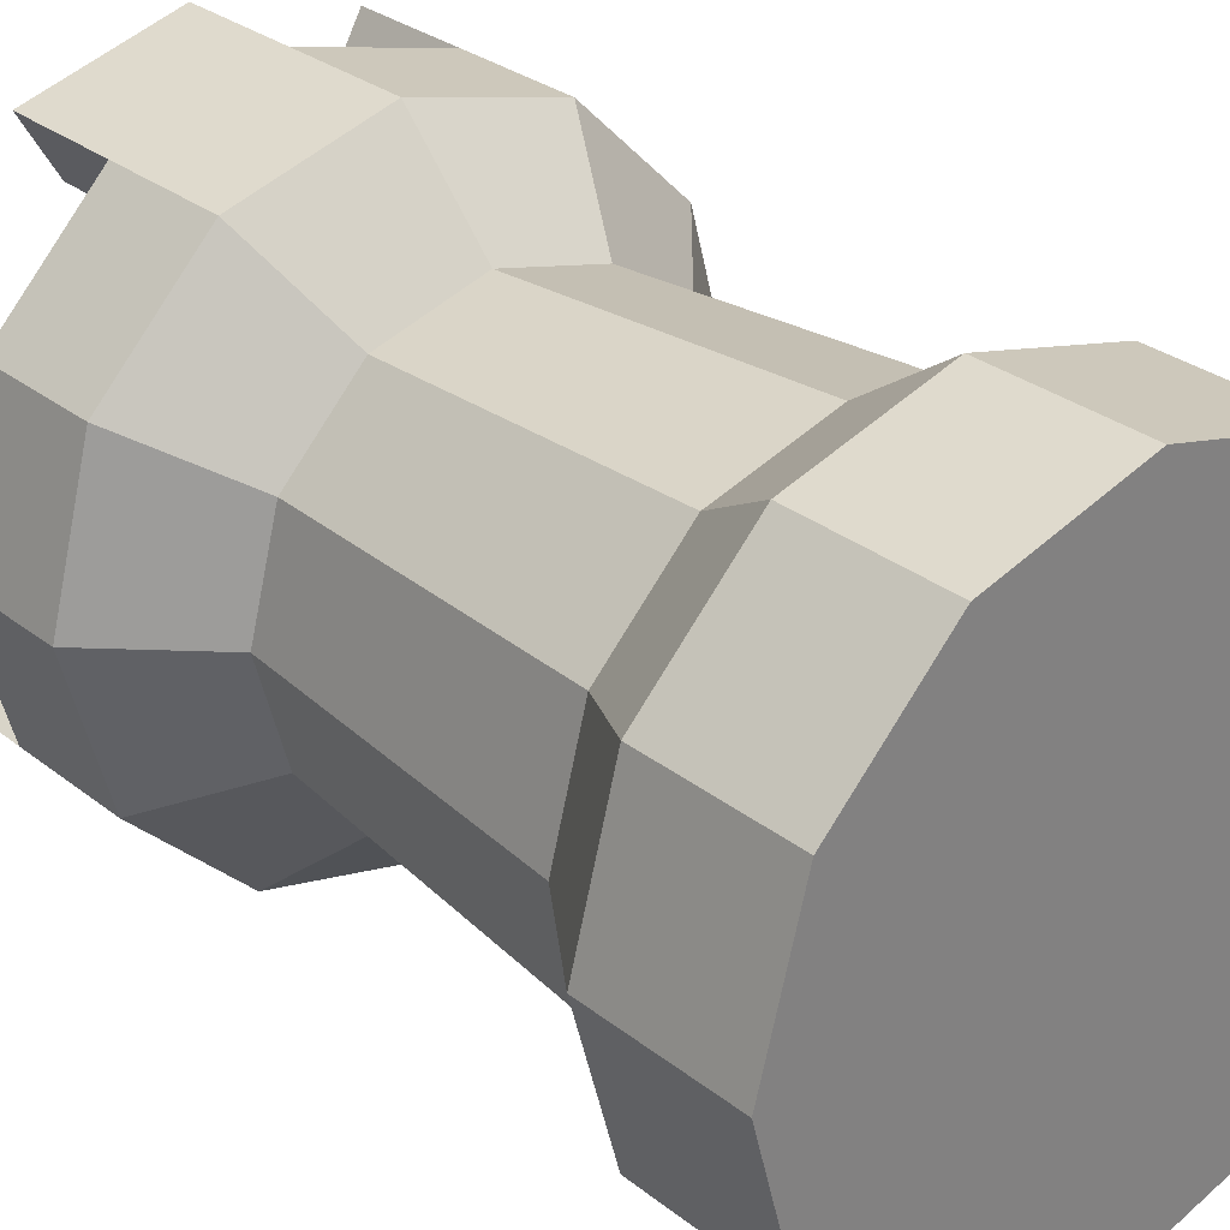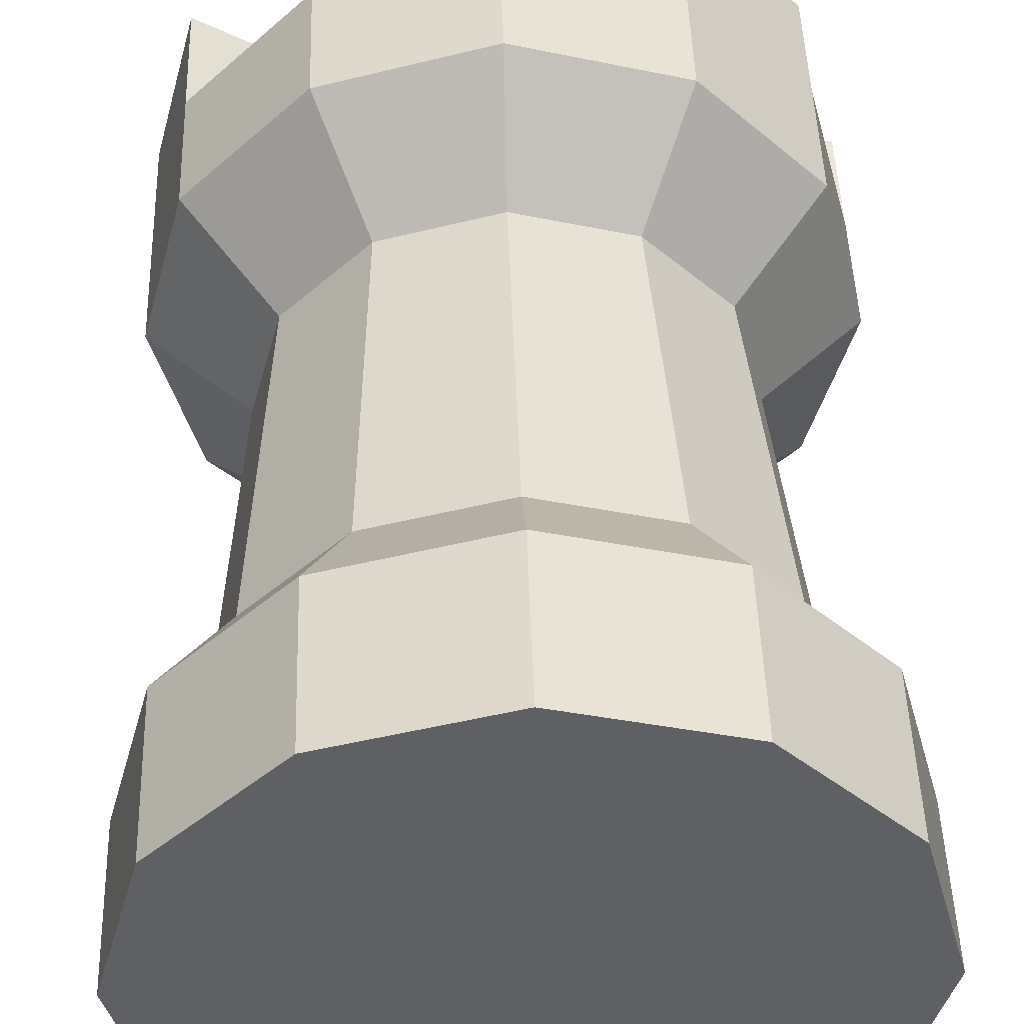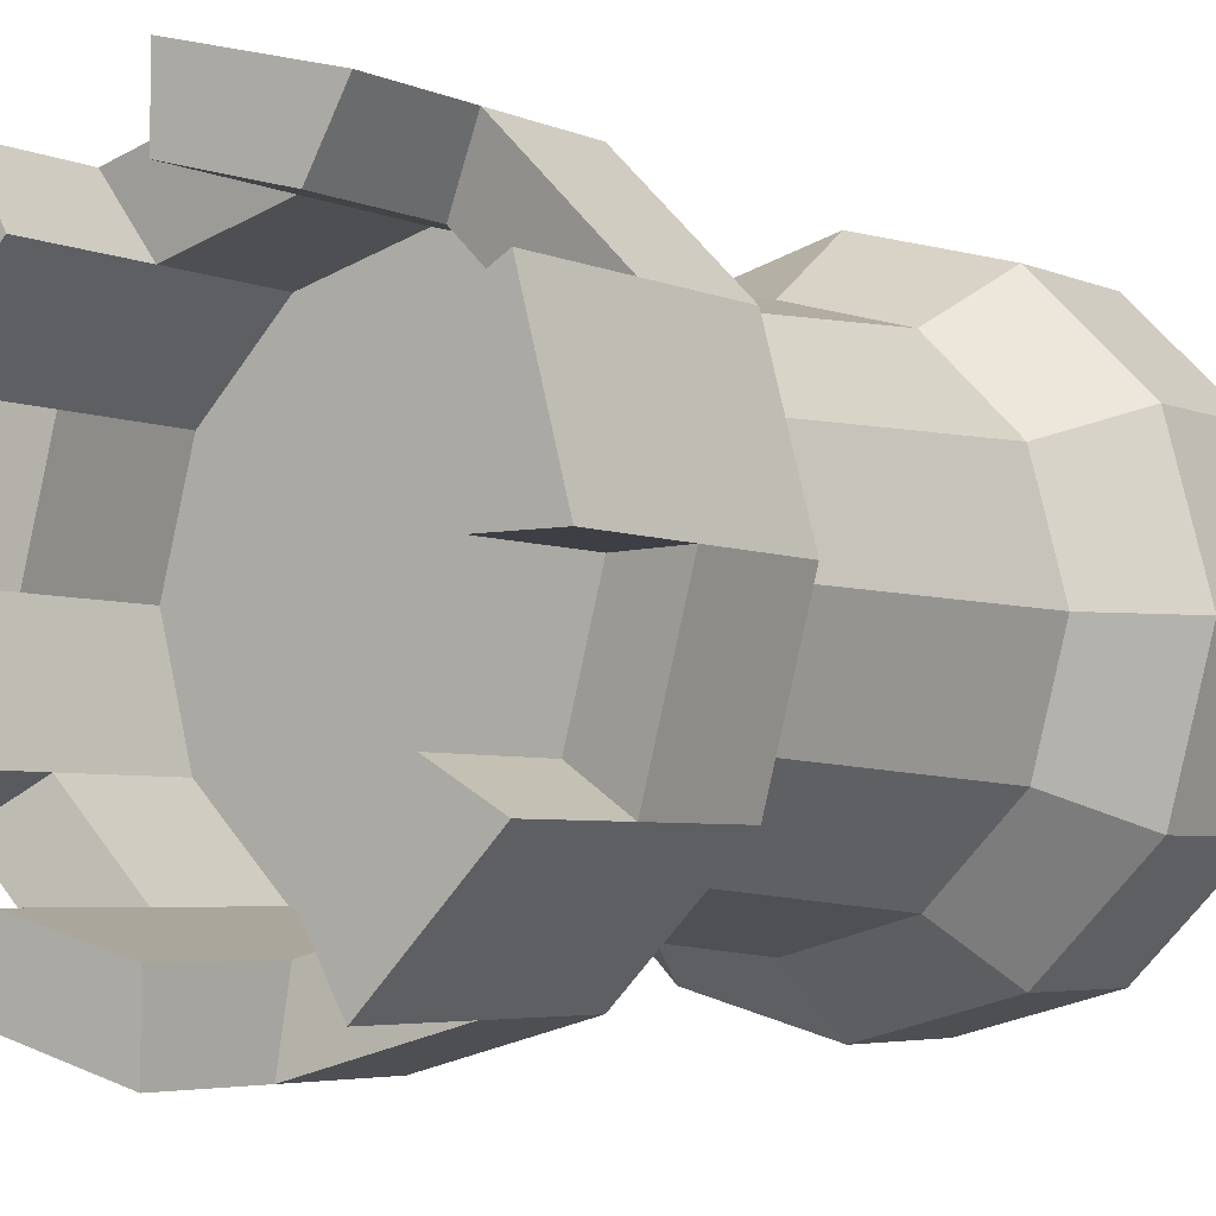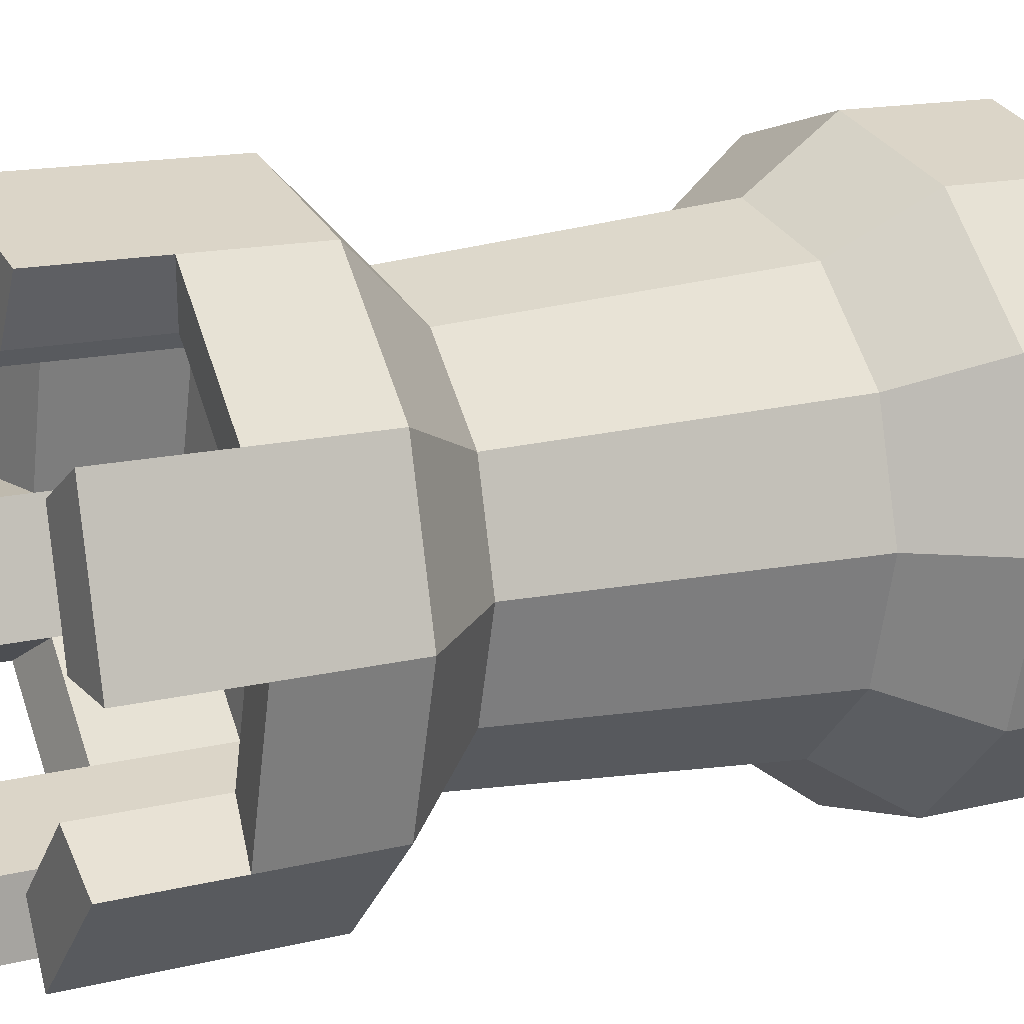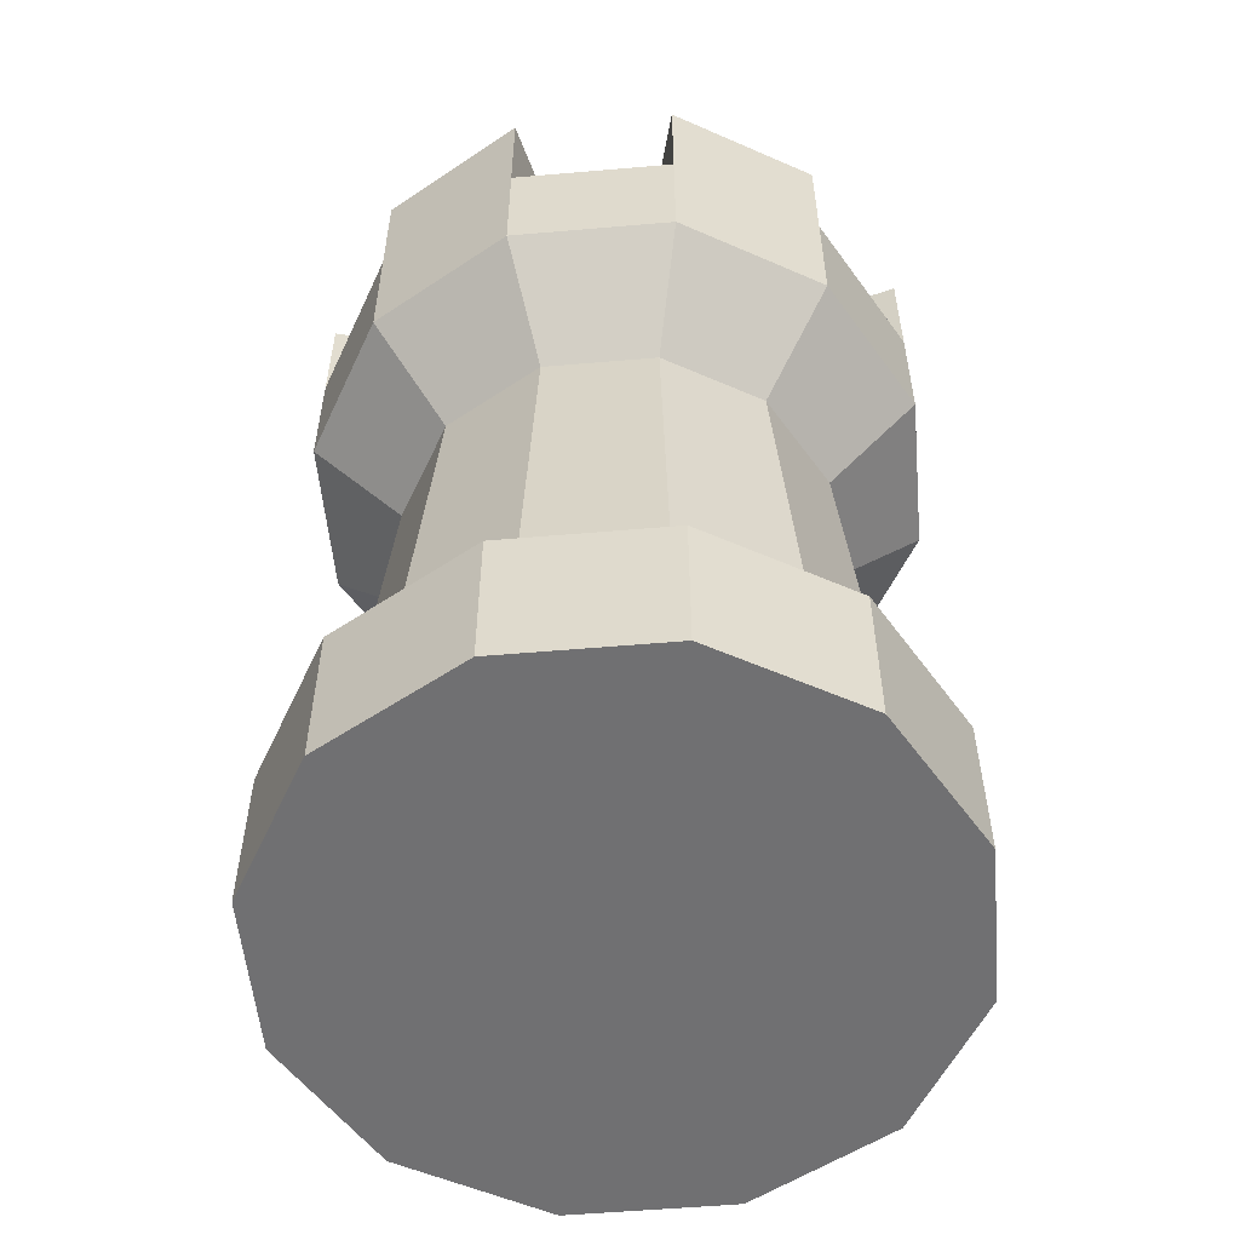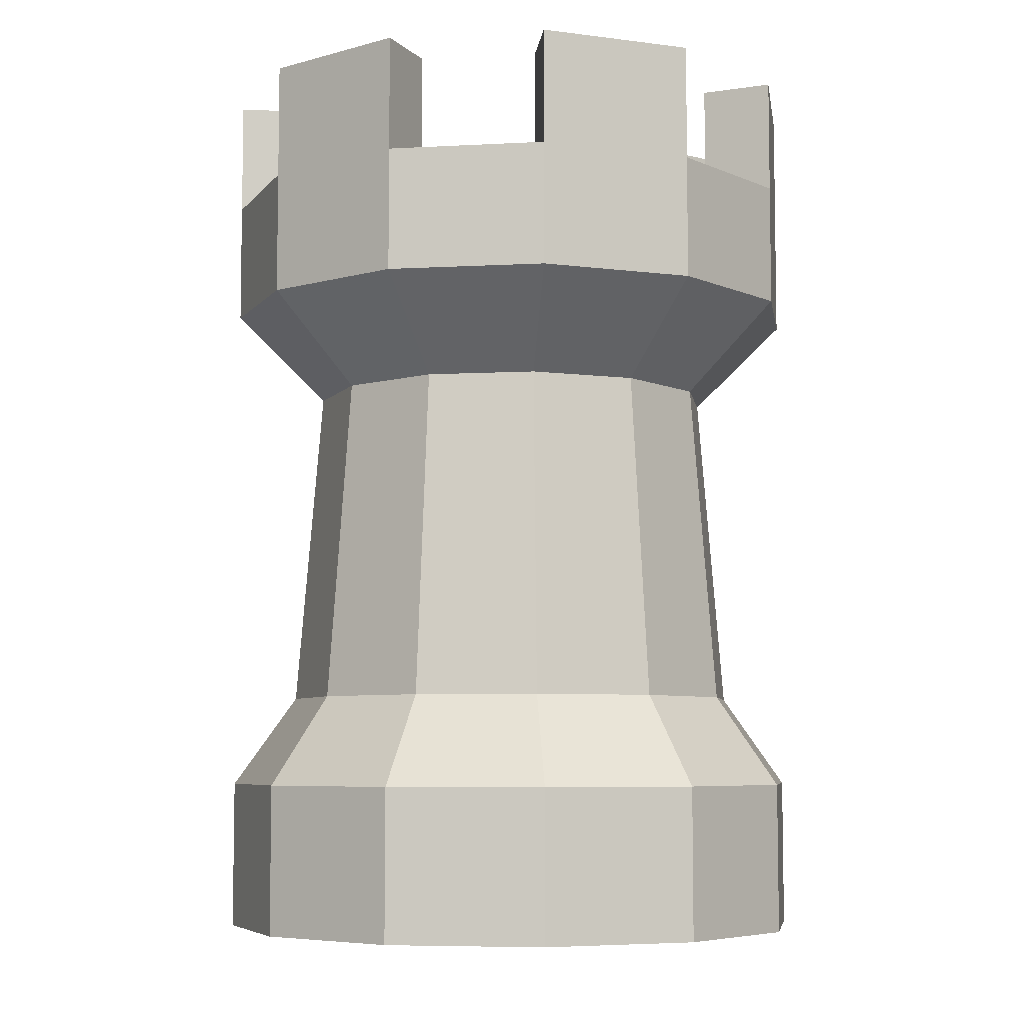
<metadata>
{"format":"obj","ext":"obj","renderer":"f3d","projection":"perspective","resolution":1024,"background":"white","views":[{"elev":30.1,"azim":-41.6,"up":"+Z"},{"elev":46.8,"azim":-1.8,"up":"+Z"},{"elev":-4.5,"azim":-144.2,"up":"+Z"},{"elev":15.5,"azim":-117.1,"up":"+Z"},{"elev":-55.0,"azim":-159.8,"up":"+Y"},{"elev":-6.4,"azim":84.0,"up":"+Y"}]}
</metadata>
<code>
o Cylinder
v 0 0 -1
v 0 0.5 -1
v 0.5 0 -0.866
v 0.5 0.5 -0.866
v 0.866 0 -0.5
v 0.866 0.5 -0.5
v 1 0 0
v 1 0.5 0
v 0.866 0 0.5
v 0.866 0.5 0.5
v 0.5 0 0.866
v 0.5 0.5 0.866
v 0 0 1
v 0 0.5 1
v -0.5 0 0.866
v -0.5 0.5 0.866
v -0.866 0 0.5
v -0.866 0.5 0.5
v -1 0 0
v -1 0.5 0
v -0.866 0 -0.5
v -0.866 0.5 -0.5
v -0.5 0 -0.866
v -0.5 0.5 -0.866
v 0.3926 0.8029 -0.68
v 0 0.8029 -0.7852
v 0.68 0.8029 -0.3926
v 0.7852 0.8029 0
v 0.68 0.8029 0.3926
v 0.3926 0.8029 0.68
v 0 0.8029 0.7852
v -0.3926 0.8029 0.68
v -0.68 0.8029 0.3926
v -0.7852 0.8029 0
v -0.68 0.8029 -0.3926
v -0.3926 0.8029 -0.68
v 0.3482 1.893 -0.603
v 0 1.893 -0.6963
v 0.603 1.893 -0.3482
v 0.6963 1.893 0
v 0.603 1.893 0.3482
v 0.3482 1.893 0.603
v 0 1.893 0.6963
v -0.3482 1.893 0.603
v -0.603 1.893 0.3482
v -0.6963 1.893 0
v -0.603 1.893 -0.3482
v -0.3482 1.893 -0.603
v 0.5015 2.196 -0.8686
v 0 2.196 -1.003
v 0.8686 2.196 -0.5015
v 1.003 2.196 0
v 0.8686 2.196 0.5015
v 0.5015 2.196 0.8686
v 0 2.196 1.003
v -0.5015 2.196 0.8686
v -0.8686 2.196 0.5015
v -1.003 2.196 0
v -0.8686 2.196 -0.5015
v -0.5015 2.196 -0.8686
v 0.5015 2.983 -0.8686
v 0 2.983 -1.003
v 0.8686 2.983 -0.5015
v 1.003 2.983 0
v 0.8686 2.983 0.5015
v 0.5015 2.983 0.8686
v 0 2.983 1.003
v -0.5015 2.983 0.8686
v -0.8686 2.983 0.5015
v -1.003 2.983 0
v -0.8686 2.983 -0.5015
v -0.5015 2.983 -0.8686
v 0.381 2.983 -0.6599
v -0 2.983 -0.762
v 0.6599 2.983 -0.381
v 0.762 2.983 0
v 0.6599 2.983 0.381
v 0.381 2.983 0.6599
v -0 2.983 0.762
v -0.381 2.983 0.6599
v -0.6599 2.983 0.381
v -0.762 2.983 0
v -0.6599 2.983 -0.381
v -0.381 2.983 -0.6599
v 0.381 2.126 -0.6599
v -0 2.126 -0.762
v 0.6599 2.126 -0.381
v 0.762 2.126 0
v 0.6599 2.126 0.381
v 0.381 2.126 0.6599
v -0 2.126 0.762
v -0.381 2.126 0.6599
v -0.6599 2.126 0.381
v -0.762 2.126 0
v -0.6599 2.126 -0.381
v -0.381 2.126 -0.6599
v 1.003 2.603 0
v 0.8686 2.603 0.5015
v -0.8686 2.603 -0.5015
v -0.5015 2.603 -0.8686
v 0 2.603 -1.003
v 0.5015 2.603 -0.8686
v -0.5015 2.603 0.8686
v -0.8686 2.603 0.5015
v 0.5015 2.603 0.8686
v 0.8686 2.603 -0.5015
v -1.003 2.603 0
v 0 2.603 1.003
v -0 2.555 0.762
v -0.381 2.555 0.6599
v 0.762 2.555 0
v 0.6599 2.555 0.381
v -0.6599 2.555 -0.381
v -0.381 2.555 -0.6599
v -0 2.555 -0.762
v 0.381 2.555 -0.6599
v -0.6599 2.555 0.381
v 0.381 2.555 0.6599
v 0.6599 2.555 -0.381
v -0.762 2.555 0
v 0 1.166 -0.7555
v 0 1.53 -0.7259
v 0.363 1.53 -0.6287
v 0.3778 1.166 -0.6543
v -0.3778 1.166 0.6543
v -0.363 1.53 0.6287
v -0.6287 1.53 0.363
v -0.6543 1.166 0.3778
v 0.6543 1.166 0.3778
v 0.6287 1.53 0.363
v 0.363 1.53 0.6287
v 0.3778 1.166 0.6543
v -0.3778 1.166 -0.6543
v -0.363 1.53 -0.6287
v 0.6287 1.53 -0.363
v 0.6543 1.166 -0.3778
v -0.7259 1.53 0
v -0.7555 1.166 0
v 0 1.53 0.7259
v 0 1.166 0.7555
v 0.7259 1.53 0
v 0.7555 1.166 0
v -0.6287 1.53 -0.363
v -0.6543 1.166 -0.3778
f 2 3 1
f 4 5 3
f 6 7 5
f 8 9 7
f 10 11 9
f 12 13 11
f 14 15 13
f 16 17 15
f 18 19 17
f 20 21 19
f 18 34 20
f 22 23 21
f 24 1 23
f 7 15 23
f 122 37 123
f 16 33 18
f 14 32 16
f 12 31 14
f 10 30 12
f 8 29 10
f 24 26 2
f 2 25 4
f 6 28 8
f 22 36 24
f 4 27 6
f 20 35 22
f 47 60 48
f 126 45 127
f 130 42 131
f 134 38 122
f 123 39 135
f 127 46 137
f 131 43 139
f 135 40 141
f 137 47 143
f 139 44 126
f 141 41 130
f 134 47 48
f 98 111 112
f 38 49 37
f 44 57 45
f 41 54 42
f 48 50 38
f 37 51 39
f 45 58 46
f 42 55 43
f 39 52 40
f 46 59 47
f 43 56 44
f 40 53 41
f 80 103 68
f 99 72 100
f 101 61 102
f 104 81 69
f 98 66 105
f 97 76 111
f 98 77 65
f 104 70 107
f 106 64 97
f 106 116 119
f 108 68 103
f 109 92 110
f 71 84 72
f 62 73 61
f 104 110 117
f 65 78 66
f 107 82 120
f 99 83 71
f 69 82 70
f 63 76 64
f 99 120 113
f 67 80 68
f 95 91 87
f 111 89 112
f 113 96 114
f 115 85 116
f 110 93 117
f 112 90 118
f 114 86 115
f 116 87 119
f 117 94 120
f 118 91 109
f 119 88 111
f 120 95 113
f 55 103 56
f 58 99 59
f 51 97 52
f 54 108 55
f 57 107 58
f 49 106 51
f 60 101 50
f 53 105 54
f 56 104 57
f 50 102 49
f 59 100 60
f 52 98 53
f 100 84 114
f 75 111 76
f 109 105 118
f 81 120 82
f 101 74 62
f 101 114 115
f 77 118 78
f 102 73 116
f 74 116 73
f 83 114 84
f 106 75 63
f 79 110 80
f 79 108 109
f 105 78 118
f 35 133 36
f 29 142 129
f 32 140 125
f 35 138 144
f 28 136 142
f 31 132 140
f 34 128 138
f 25 136 27
f 26 133 121
f 30 129 132
f 33 125 128
f 26 124 25
f 2 4 3
f 4 6 5
f 6 8 7
f 8 10 9
f 10 12 11
f 12 14 13
f 14 16 15
f 16 18 17
f 18 20 19
f 20 22 21
f 18 33 34
f 22 24 23
f 24 2 1
f 23 1 3
f 3 5 7
f 7 9 11
f 11 13 15
f 15 17 19
f 19 21 23
f 23 3 7
f 7 11 15
f 15 19 23
f 122 38 37
f 16 32 33
f 14 31 32
f 12 30 31
f 10 29 30
f 8 28 29
f 24 36 26
f 2 26 25
f 6 27 28
f 22 35 36
f 4 25 27
f 20 34 35
f 47 59 60
f 126 44 45
f 130 41 42
f 134 48 38
f 123 37 39
f 127 45 46
f 131 42 43
f 135 39 40
f 137 46 47
f 139 43 44
f 141 40 41
f 134 143 47
f 98 97 111
f 38 50 49
f 44 56 57
f 41 53 54
f 48 60 50
f 37 49 51
f 45 57 58
f 42 54 55
f 39 51 52
f 46 58 59
f 43 55 56
f 40 52 53
f 80 110 103
f 99 71 72
f 101 62 61
f 104 117 81
f 98 65 66
f 97 64 76
f 98 112 77
f 104 69 70
f 106 63 64
f 106 102 116
f 108 67 68
f 109 91 92
f 71 83 84
f 62 74 73
f 104 103 110
f 65 77 78
f 107 70 82
f 99 113 83
f 69 81 82
f 63 75 76
f 99 107 120
f 67 79 80
f 87 85 86
f 86 96 95
f 95 94 93
f 93 92 91
f 91 90 89
f 89 88 87
f 87 86 95
f 95 93 91
f 91 89 87
f 111 88 89
f 113 95 96
f 115 86 85
f 110 92 93
f 112 89 90
f 114 96 86
f 116 85 87
f 117 93 94
f 118 90 91
f 119 87 88
f 120 94 95
f 55 108 103
f 58 107 99
f 51 106 97
f 54 105 108
f 57 104 107
f 49 102 106
f 60 100 101
f 53 98 105
f 56 103 104
f 50 101 102
f 59 99 100
f 52 97 98
f 100 72 84
f 75 119 111
f 109 108 105
f 81 117 120
f 101 115 74
f 101 100 114
f 77 112 118
f 102 61 73
f 74 115 116
f 83 113 114
f 106 119 75
f 79 109 110
f 79 67 108
f 105 66 78
f 35 144 133
f 29 28 142
f 32 31 140
f 35 34 138
f 28 27 136
f 31 30 132
f 34 33 128
f 25 124 136
f 26 36 133
f 30 29 129
f 33 32 125
f 26 121 124
f 133 143 134
f 129 141 130
f 125 139 126
f 138 143 144
f 136 141 142
f 132 139 140
f 128 137 138
f 124 135 136
f 133 122 121
f 129 131 132
f 125 127 128
f 121 123 124
f 133 144 143
f 129 142 141
f 125 140 139
f 138 137 143
f 136 135 141
f 132 131 139
f 128 127 137
f 124 123 135
f 133 134 122
f 129 130 131
f 125 126 127
f 121 122 123

</code>
